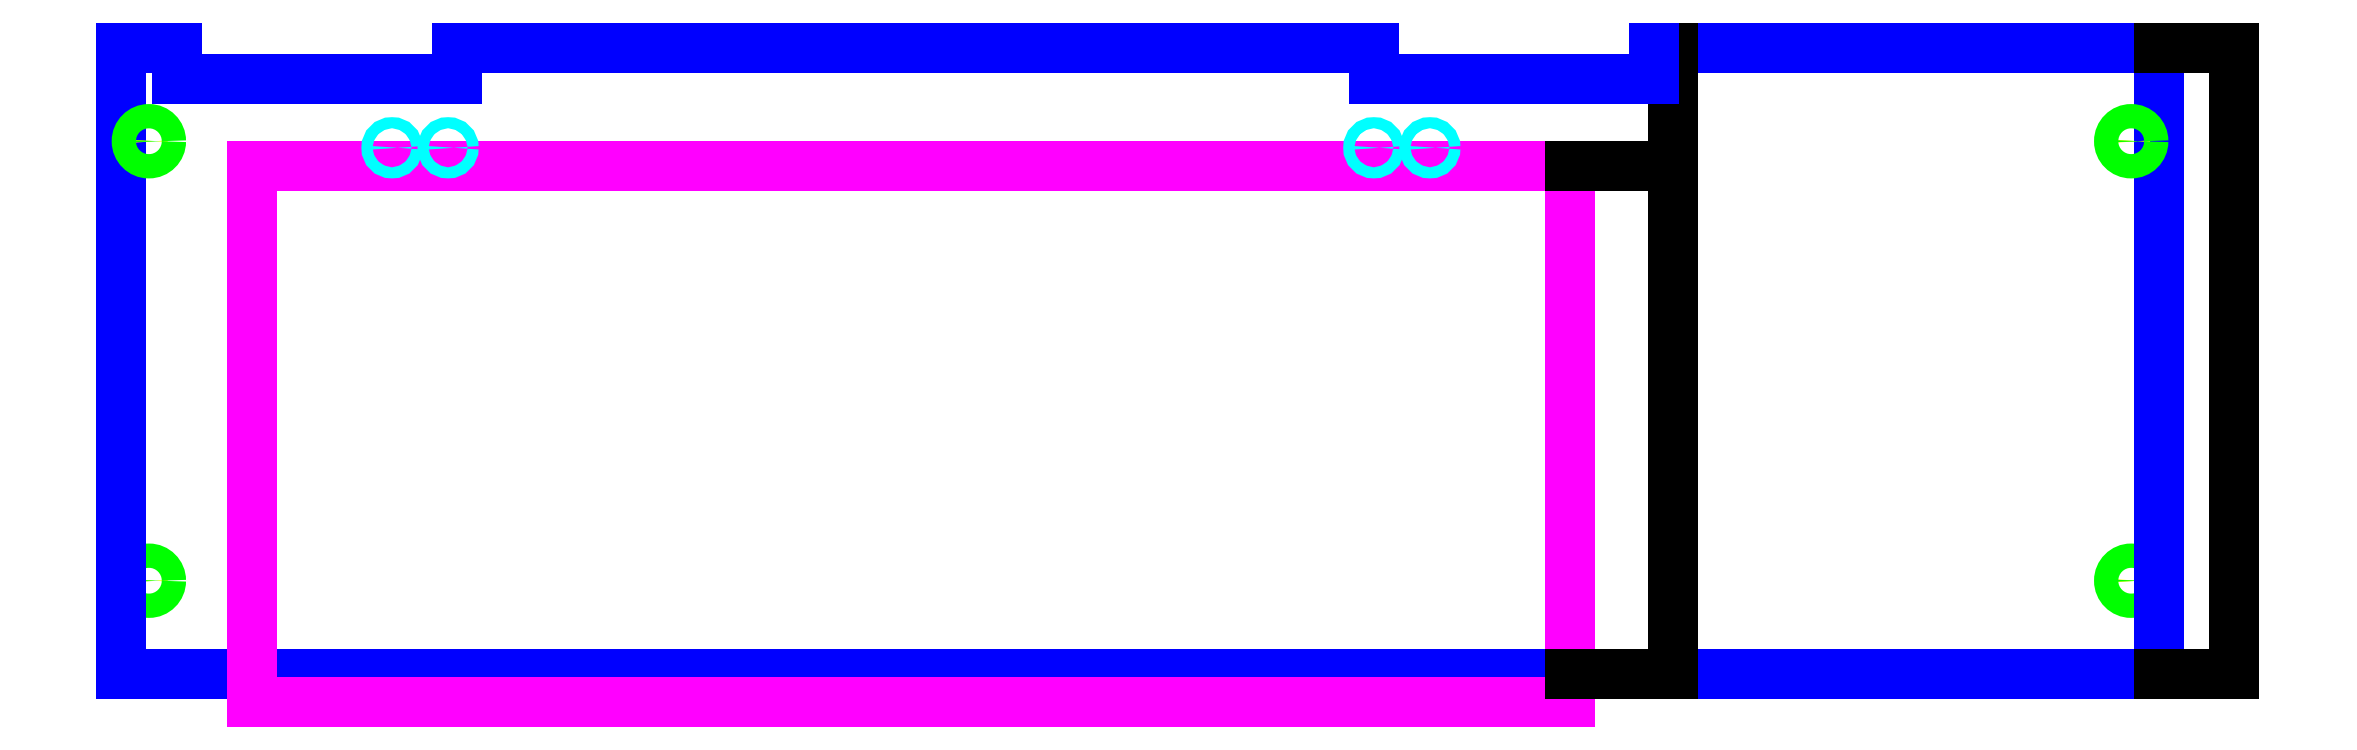
<metadata>
{"format":"dxf","ext":"dxf","renderer":"ezdxf+matplotlib","layout":"modelspace","background":"white","min_lineweight":24,"dpi":150}
</metadata>
<code>
0
SECTION
2
ENTITIES
0
CIRCLE
8
M6_THROUGH_HOLE
10
1075
20
50
40
3.3
0
CIRCLE
8
M6_THROUGH_HOLE
10
15
20
50
40
3.3
0
CIRCLE
8
M6_COUNTER_SINK
10
1075
20
50
40
6.5
0
CIRCLE
8
M6_COUNTER_SINK
10
15
20
50
40
6.5
0
LINE
8
OUTER_BOUNDARY
10
0
20
0
11
1090
21
0
0
LINE
8
LASER_PLATE_POCKET
10
70
20
-15
11
775
21
-15
0
LINE
8
LASER_PLATE_POCKET
10
775
20
271.5
11
70
21
271.5
0
LINE
8
LASER_PLATE_POCKET
10
70
20
271.5
11
70
21
-15
0
LINE
8
LASER_PLATE_POCKET
10
775
20
271.5
11
775
21
-15
0
LINE
8
OUTER_BOUNDARY
10
670
20
335
11
180
21
335
0
LINE
8
OUTER_BOUNDARY
10
30
20
335
11
0
21
335
0
LINE
8
OUTER_BOUNDARY
10
1090
20
335
11
820
21
335
0
LINE
8
OUTER_BOUNDARY
10
0
20
335
11
0
21
0
0
LINE
8
OUTER_BOUNDARY
10
1090
20
0
11
1090
21
335
0
CIRCLE
8
M6_THROUGH_HOLE
10
15
20
285
40
3.3
0
CIRCLE
8
M6_COUNTER_SINK
10
15
20
285
40
6.5
0
CIRCLE
8
M6_THROUGH_HOLE
10
1075
20
285
40
3.3
0
CIRCLE
8
M6_COUNTER_SINK
10
1075
20
285
40
6.5
0
DIMENSION
8
DIMENSION
2
*D1
10
1130
20
-4.899e-15
30
0
11
1125
21
167.5
31
0
70
32
71
5
3
Standard
53
0
210
0
220
0
230
1
13
1090
23
335
33
0
14
1090
24
0
34
0
50
90
0
DIMENSION
8
DIMENSION
2
*D2
10
830
20
335
30
0
11
825
21
303.2
31
0
70
32
71
5
3
Standard
53
0
210
0
220
0
230
1
13
775
23
271.5
33
0
14
820
24
335
34
0
50
90
0
DIMENSION
8
DIMENSION
2
*D3
10
830
20
271.5
30
0
11
825
21
135.8
31
0
70
32
71
5
3
Standard
53
0
210
0
220
0
230
1
13
775
23
0
33
0
14
775
24
271.5
34
0
50
90
0
CIRCLE
8
INSERT_HOLE_8-32
10
700
20
281.5
40
2.977
0
CIRCLE
8
INSERT_HOLE_8-32
10
145
20
281.5
40
2.977
0
CIRCLE
8
INSERT_HOLE_8-32
10
175
20
281.5
40
2.977
0
CIRCLE
8
INSERT_HOLE_8-32
10
670
20
281.5
40
2.977
0
LINE
8
OUTER_BOUNDARY
10
30
20
318.5
11
180
21
318.5
0
LINE
8
OUTER_BOUNDARY
10
30
20
335
11
30
21
318.5
0
LINE
8
OUTER_BOUNDARY
10
180
20
335
11
180
21
318.5
0
LINE
8
OUTER_BOUNDARY
10
670
20
318.5
11
820
21
318.5
0
LINE
8
OUTER_BOUNDARY
10
670
20
335
11
670
21
318.5
0
LINE
8
OUTER_BOUNDARY
10
820
20
335
11
820
21
318.5
0
ENDSEC
0
EOF

</code>
